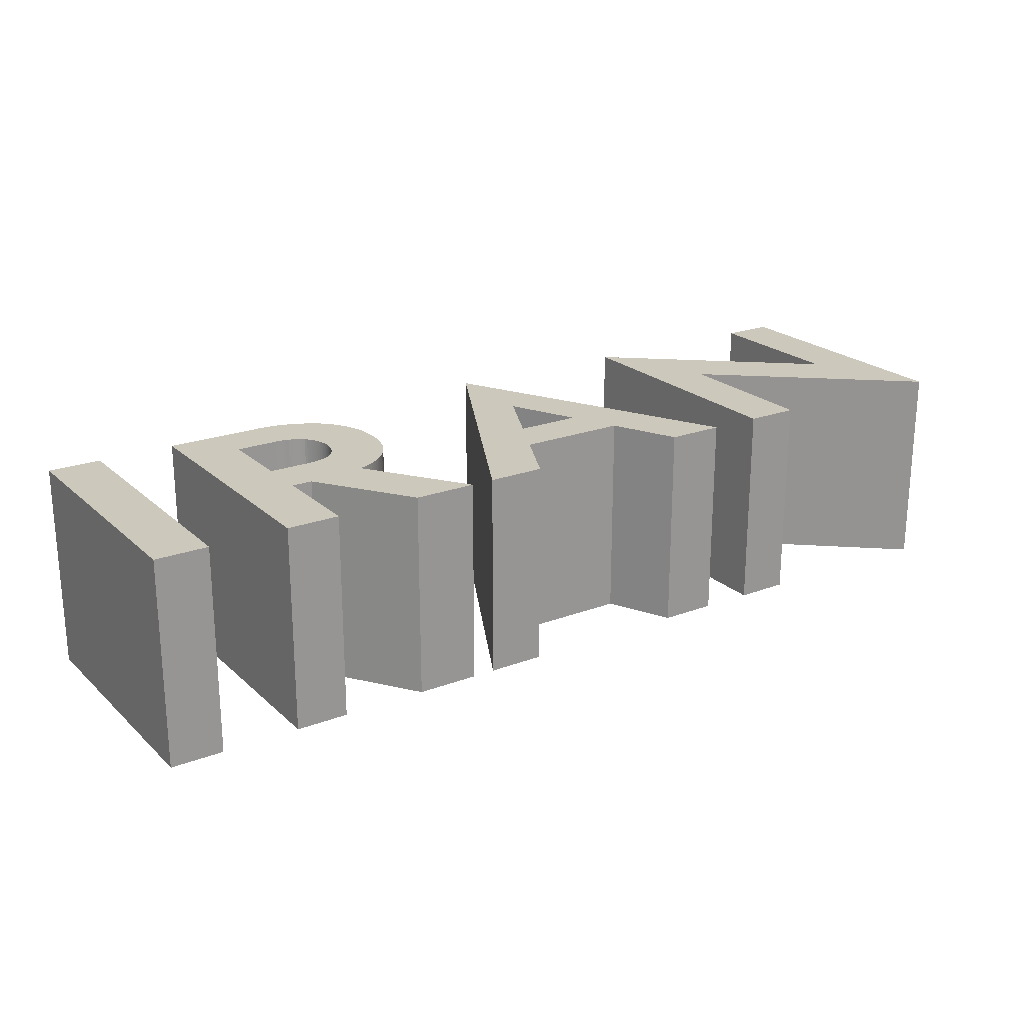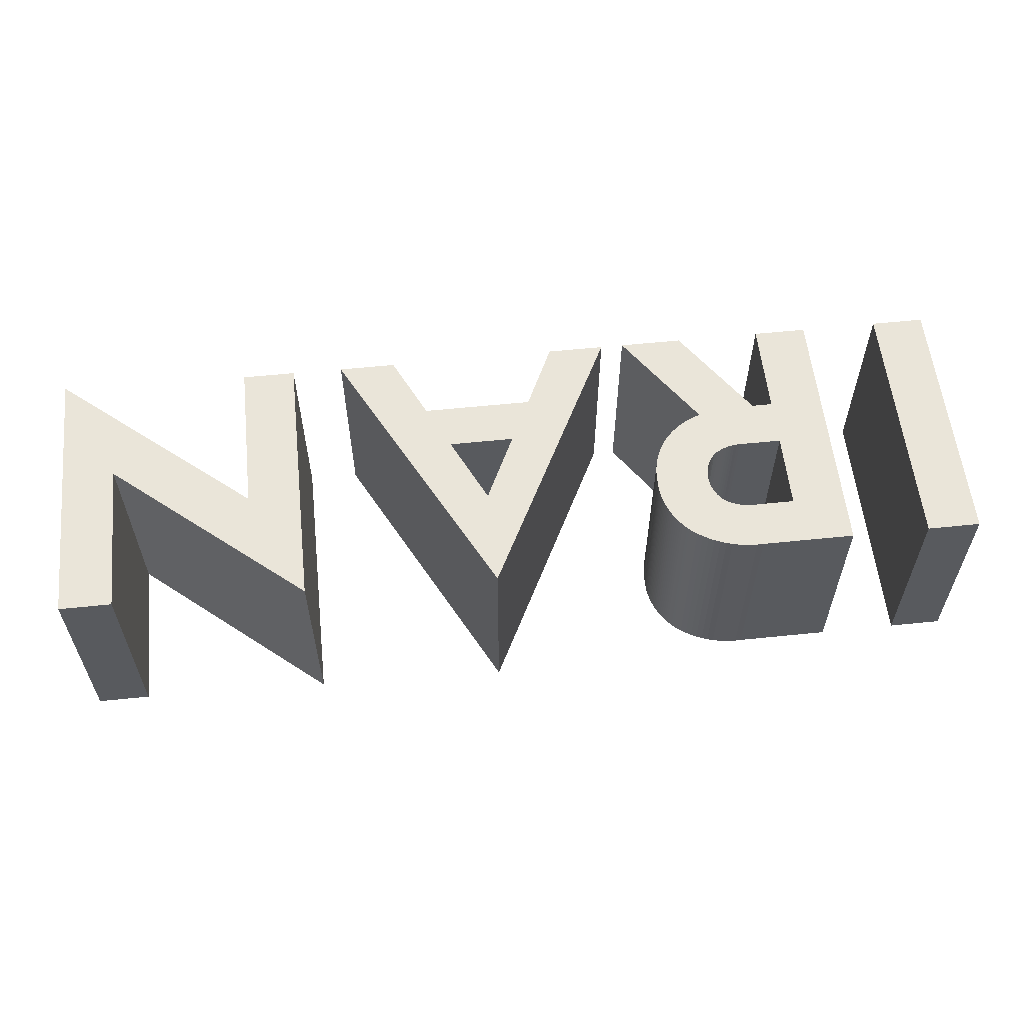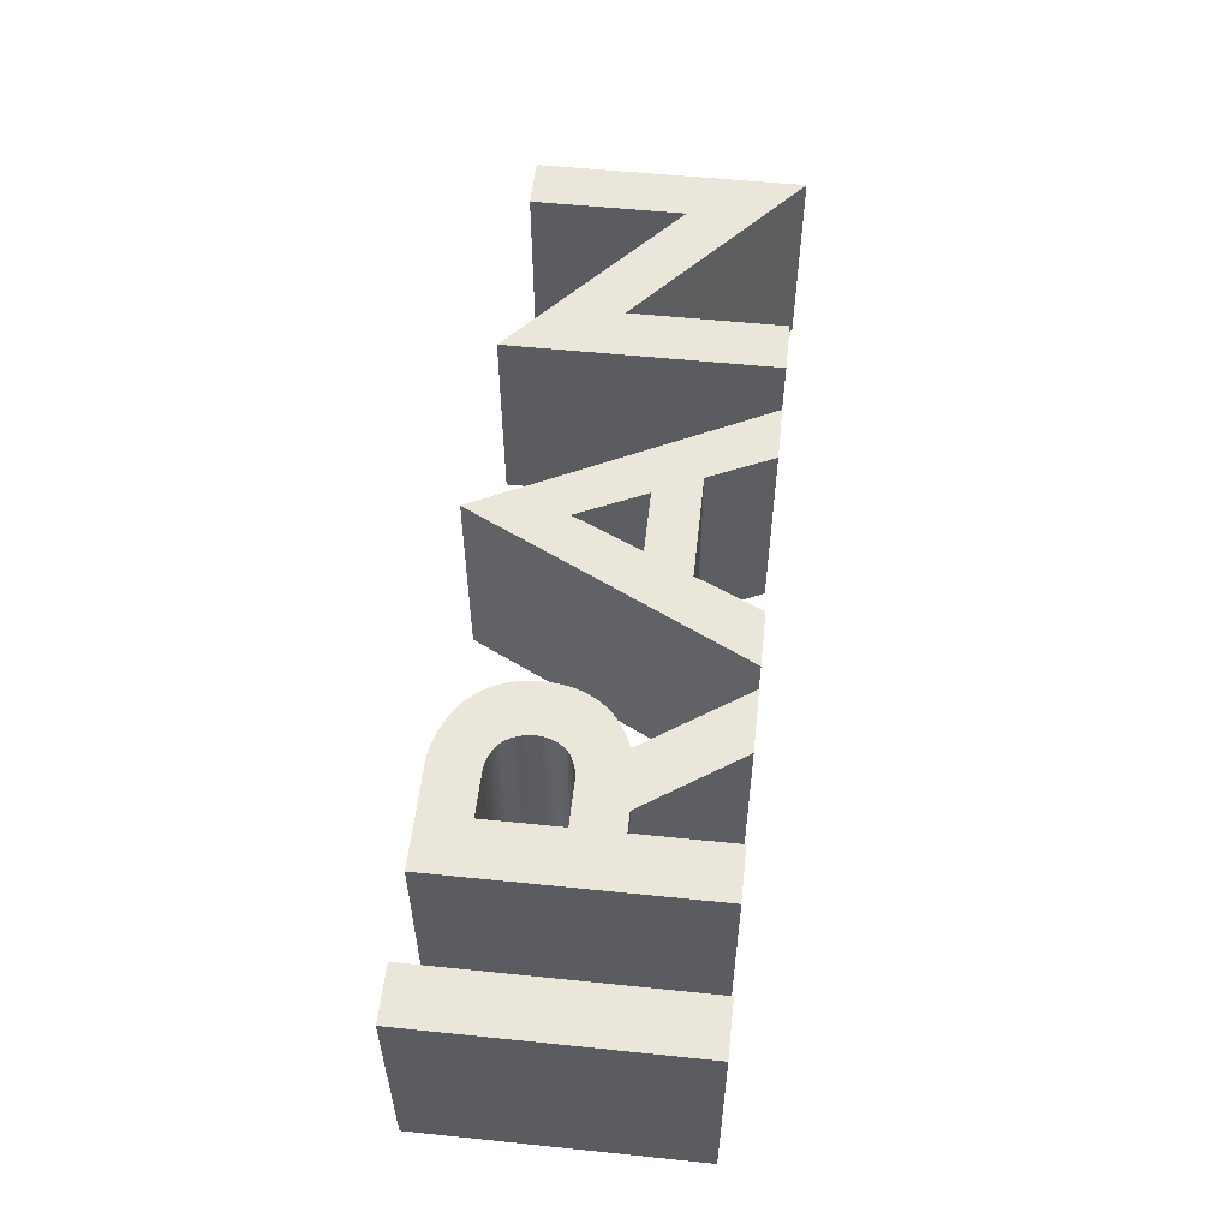
<metadata>
{"format":"obj","ext":"obj","renderer":"f3d","projection":"perspective","resolution":1024,"background":"white","views":[{"elev":22.1,"azim":-33.4,"up":"+Y"},{"elev":58.2,"azim":173.9,"up":"+Y"},{"elev":54.9,"azim":-83.8,"up":"+Y"}]}
</metadata>
<code>
o label-IR_CUCurve.055
v 0.1217 0 -0.0311
v 0.1217 0 0.03346
v 0.07608 0 -0.004884
v 0.07608 0 0.03222
v 0.06344 0 0.03222
v 0.06344 0 -0.03245
v 0.1092 0 0.006007
v 0.1092 0 -0.0311
v -0.0884 0 -0.0311
v -0.0884 0 0.03211
v -0.101 0 0.03211
v -0.101 0 -0.0311
v -0.04765 0 -0.0311
v -0.04614 0 -0.03113
v -0.04464 0 -0.03107
v -0.04316 0 -0.03091
v -0.04169 0 -0.03067
v -0.04024 0 -0.03034
v -0.03881 0 -0.02992
v -0.03741 0 -0.02941
v -0.03605 0 -0.02882
v -0.03472 0 -0.02814
v -0.03343 0 -0.02738
v -0.03219 0 -0.02654
v -0.031 0 -0.02562
v -0.03049 0 -0.02515
v -0.03 0 -0.02466
v -0.02953 0 -0.02415
v -0.02908 0 -0.02362
v -0.02865 0 -0.02308
v -0.02824 0 -0.02252
v -0.02786 0 -0.02195
v -0.02749 0 -0.02137
v -0.02714 0 -0.02077
v -0.02682 0 -0.02016
v -0.02652 0 -0.01953
v -0.02624 0 -0.0189
v -0.02598 0 -0.01825
v -0.02575 0 -0.0176
v -0.02555 0 -0.01694
v -0.02537 0 -0.01627
v -0.02521 0 -0.0156
v -0.02508 0 -0.01492
v -0.02497 0 -0.01424
v -0.02489 0 -0.01355
v -0.02483 0 -0.01286
v -0.0248 0 -0.01217
v -0.0248 0 -0.01148
v -0.02482 0 -0.01078
v -0.02481 0 -0.009717
v -0.02486 0 -0.008657
v -0.02497 0 -0.007604
v -0.02513 0 -0.006561
v -0.02535 0 -0.005529
v -0.02562 0 -0.004511
v -0.02595 0 -0.00351
v -0.02633 0 -0.002526
v -0.02677 0 -0.001563
v -0.02725 0 -0.000622
v -0.02779 0 0.000293
v -0.02837 0 0.001182
v -0.02901 0 0.002003
v -0.0297 0 0.002784
v -0.03042 0 0.003525
v -0.03118 0 0.004225
v -0.03197 0 0.004883
v -0.0328 0 0.005496
v -0.03366 0 0.006064
v -0.03454 0 0.006586
v -0.03546 0 0.007059
v -0.03641 0 0.007484
v -0.03737 0 0.007858
v -0.03836 0 0.00818
v -0.03814 0 0.008499
v -0.03753 0 0.009399
v -0.03656 0 0.0108
v -0.03532 0 0.01261
v -0.03384 0 0.01476
v -0.03219 0 0.01715
v -0.03043 0 0.01971
v -0.02861 0 0.02236
v -0.02679 0 0.025
v -0.02503 0 0.02757
v -0.02338 0 0.02996
v -0.02191 0 0.03211
v -0.03681 0 0.03211
v -0.05225 0 0.009534
v -0.05713 0 0.009534
v -0.05713 0 0.03211
v -0.06978 0 0.03211
v -0.06978 0 -0.0311
v -0.06779 0 -0.0311
v -0.06558 0 -0.0311
v -0.06321 0 -0.0311
v -0.06076 0 -0.0311
v -0.05831 0 -0.0311
v -0.05595 0 -0.0311
v -0.05373 0 -0.0311
v -0.05175 0 -0.0311
v -0.05007 0 -0.0311
v -0.04878 0 -0.0311
v -0.04794 0 -0.0311
v -0.05713 0 -0.001752
v -0.04765 0 -0.001752
v -0.04698 0 -0.001732
v -0.04631 0 -0.001752
v -0.04564 0 -0.001812
v -0.04498 0 -0.00191
v -0.04433 0 -0.002047
v -0.04369 0 -0.002222
v -0.04306 0 -0.002434
v -0.04244 0 -0.002683
v -0.04184 0 -0.002968
v -0.04126 0 -0.00329
v -0.04069 0 -0.003646
v -0.04014 0 -0.004038
v -0.03972 0 -0.004502
v -0.03934 0 -0.00499
v -0.03898 0 -0.005499
v -0.03866 0 -0.006029
v -0.03838 0 -0.006576
v -0.03813 0 -0.00714
v -0.03792 0 -0.007718
v -0.03775 0 -0.008309
v -0.03761 0 -0.008912
v -0.03751 0 -0.009523
v -0.03745 0 -0.01014
v -0.03743 0 -0.01077
v -0.03745 0 -0.01139
v -0.03751 0 -0.01201
v -0.03761 0 -0.01262
v -0.03775 0 -0.01323
v -0.03792 0 -0.01382
v -0.03813 0 -0.01439
v -0.03838 0 -0.01496
v -0.03866 0 -0.01551
v -0.03898 0 -0.01604
v -0.03934 0 -0.01655
v -0.03972 0 -0.01703
v -0.04014 0 -0.0175
v -0.04069 0 -0.01789
v -0.04126 0 -0.01825
v -0.04184 0 -0.01857
v -0.04244 0 -0.01886
v -0.04306 0 -0.01911
v -0.04369 0 -0.01933
v -0.04433 0 -0.01951
v -0.04498 0 -0.01964
v -0.04564 0 -0.01974
v -0.0463 0 -0.01981
v -0.04698 0 -0.01983
v -0.04765 0 -0.01981
v -0.04777 0 -0.01981
v -0.04813 0 -0.01981
v -0.04869 0 -0.01981
v -0.0494 0 -0.01981
v -0.05026 0 -0.01981
v -0.05121 0 -0.01981
v -0.05222 0 -0.01981
v -0.05327 0 -0.01981
v -0.05432 0 -0.01981
v -0.05533 0 -0.01981
v -0.05628 0 -0.01981
v -0.05713 0 -0.01981
v 0.05124 0 0.03211
v 0.0377 0 0.03211
v 0.03039 0 0.01676
v 0.004366 0 0.01676
v -0.002944 0 0.03211
v -0.01649 0 0.03211
v 0.01738 0 -0.03381
v 0.009615 0 0.005923
v 0.02514 0 0.005923
v 0.01738 0 -0.01033
v -0.02497 0.05 -0.007604
v -0.02513 0.05 -0.006561
v -0.05432 0.05 -0.01981
v -0.05533 0.05 -0.01981
v -0.02682 0.05 -0.02016
v -0.05713 0.05 -0.01981
v 0.03039 0.05 0.01676
v 0.02514 0.05 0.005923
v -0.031 0.05 -0.02562
v -0.03049 0.05 -0.02515
v -0.02633 0.05 -0.002526
v -0.04126 0.05 -0.00329
v -0.03836 0.05 0.00818
v -0.03814 0.05 0.008499
v -0.05222 0.05 -0.01981
v -0.05327 0.05 -0.01981
v -0.0494 0.05 -0.01981
v -0.05026 0.05 -0.01981
v -0.02908 0.05 -0.02362
v -0.02865 0.05 -0.02308
v -0.03532 0.05 0.01261
v -0.03384 0.05 0.01476
v -0.02779 0.05 0.000293
v -0.02837 0.05 0.001182
v -0.06978 0.05 0.03211
v -0.04244 0.05 -0.01886
v -0.04306 0.05 -0.01911
v 0.05124 0.05 0.03211
v -0.02338 0.05 0.02996
v -0.02191 0.05 0.03211
v -0.02562 0.05 -0.004511
v -0.03934 0.05 -0.00499
v -0.02537 0.05 -0.01627
v -0.02521 0.05 -0.0156
v 0.0377 0.05 0.03211
v -0.03898 0.05 -0.005499
v -0.02535 0.05 -0.005529
v -0.03866 0.05 -0.006029
v -0.03775 0.05 -0.008309
v -0.04498 0.05 -0.01964
v -0.04564 0.05 -0.01974
v -0.03745 0.05 -0.01139
v -0.03751 0.05 -0.01201
v -0.02489 0.05 -0.01355
v -0.02483 0.05 -0.01286
v -0.03454 0.05 0.006586
v -0.03546 0.05 0.007059
v -0.04765 0.05 -0.01981
v -0.04777 0.05 -0.01981
v -0.05373 0.05 -0.0311
v -0.05175 0.05 -0.0311
v -0.0884 0.05 -0.0311
v -0.0884 0.05 0.03211
v -0.05628 0.05 -0.01981
v -0.05595 0.05 -0.0311
v -0.03042 0.05 0.003525
v -0.03118 0.05 0.004225
v -0.06558 0.05 -0.0311
v -0.03753 0.05 0.009399
v -0.05225 0.05 0.009534
v -0.04014 0.05 -0.0175
v -0.04069 0.05 -0.01789
v -0.04765 0.05 -0.0311
v -0.04614 0.05 -0.03113
v -0.01649 0.05 0.03211
v 0.01738 0.05 -0.03381
v -0.03043 0.05 0.01971
v -0.02861 0.05 0.02236
v -0.02624 0.05 -0.0189
v -0.02598 0.05 -0.01825
v -0.04316 0.05 -0.03091
v -0.03681 0.05 0.03211
v -0.04184 0.05 -0.002968
v -0.05713 0.05 0.009534
v -0.03197 0.05 0.004883
v -0.03775 0.05 -0.01323
v -0.02508 0.05 -0.01492
v -0.03813 0.05 -0.01439
v -0.03219 0.05 -0.02654
v 0.06344 0.05 0.03222
v 0.06344 0.05 -0.03245
v -0.05713 0.05 0.03211
v -0.03866 0.05 -0.01551
v -0.03741 0.05 -0.02941
v -0.03605 0.05 -0.02882
v 0.07608 0.05 -0.004884
v -0.0297 0.05 0.002784
v -0.02677 0.05 -0.001563
v -0.04306 0.05 -0.002434
v -0.04069 0.05 -0.003646
v -0.0248 0.05 -0.01217
v -0.03898 0.05 -0.01604
v -0.02595 0.05 -0.00351
v -0.04014 0.05 -0.004038
v -0.02749 0.05 -0.02137
v -0.02714 0.05 -0.02077
v -0.04878 0.05 -0.0311
v -0.06779 0.05 -0.0311
v -0.02725 0.05 -0.000622
v -0.04244 0.05 -0.002683
v -0.02482 0.05 -0.01078
v -0.04369 0.05 -0.01933
v -0.02652 0.05 -0.01953
v -0.04813 0.05 -0.01981
v -0.03751 0.05 -0.009523
v -0.03745 0.05 -0.01014
v -0.05121 0.05 -0.01981
v -0.04564 0.05 -0.001812
v -0.04498 0.05 -0.00191
v -0.02953 0.05 -0.02415
v 0.1217 0.05 -0.0311
v 0.1217 0.05 0.03346
v -0.03813 0.05 -0.00714
v -0.03792 0.05 -0.007718
v -0.02555 0.05 -0.01694
v -0.05713 0.05 -0.001752
v -0.04765 0.05 -0.001752
v -0.02486 0.05 -0.008657
v -0.03761 0.05 -0.008912
v -0.02481 0.05 -0.009717
v -0.03737 0.05 0.007858
v -0.03934 0.05 -0.01655
v -0.04169 0.05 -0.03067
v 0.009615 0.05 0.005923
v 0.01738 0.05 -0.01033
v -0.04869 0.05 -0.01981
v 0.004366 0.05 0.01676
v -0.03972 0.05 -0.004502
v -0.02575 0.05 -0.0176
v -0.04126 0.05 -0.01825
v -0.02679 0.05 0.025
v -0.03656 0.05 0.0108
v -0.03838 0.05 -0.006576
v -0.04184 0.05 -0.01857
v -0.02786 0.05 -0.02195
v -0.03743 0.05 -0.01077
v -0.03881 0.05 -0.02992
v -0.04433 0.05 -0.01951
v -0.03343 0.05 -0.02738
v -0.02503 0.05 0.02757
v -0.03366 0.05 0.006064
v -0.03 0.05 -0.02466
v -0.06321 0.05 -0.0311
v -0.101 0.05 0.03211
v -0.04698 0.05 -0.01983
v -0.03792 0.05 -0.01382
v -0.02824 0.05 -0.02252
v -0.02901 0.05 0.002003
v -0.04464 0.05 -0.03107
v -0.03641 0.05 0.007484
v -0.03972 0.05 -0.01703
v -0.05007 0.05 -0.0311
v -0.06978 0.05 -0.0311
v -0.0328 0.05 0.005496
v 0.1092 0.05 0.006007
v -0.04369 0.05 -0.002222
v -0.03761 0.05 -0.01262
v -0.0463 0.05 -0.01981
v -0.03838 0.05 -0.01496
v -0.06076 0.05 -0.0311
v -0.05831 0.05 -0.0311
v -0.04698 0.05 -0.001732
v 0.07608 0.05 0.03222
v -0.04433 0.05 -0.002047
v -0.04631 0.05 -0.001752
v -0.02497 0.05 -0.01424
v -0.03219 0.05 0.01715
v -0.101 0.05 -0.0311
v -0.0248 0.05 -0.01148
v -0.03472 0.05 -0.02814
v -0.002944 0.05 0.03211
v 0.1092 0.05 -0.0311
v -0.04024 0.05 -0.03034
v -0.04794 0.05 -0.0311
f 11 12 9
f 11 9 10
f 13 14 15
f 90 91 92
f 90 92 93
f 90 93 94
f 90 94 95
f 90 95 96
f 90 96 97
f 90 97 164
f 164 97 98
f 164 98 99
f 164 99 100
f 164 100 101
f 164 101 102
f 164 102 13
f 164 13 15
f 164 15 16
f 164 16 17
f 164 17 18
f 164 18 19
f 164 19 20
f 164 20 21
f 164 21 22
f 164 22 23
f 164 23 24
f 164 24 25
f 164 25 26
f 164 26 27
f 164 27 28
f 164 28 29
f 164 29 30
f 164 30 31
f 164 31 32
f 164 32 33
f 164 33 34
f 164 34 35
f 164 35 151
f 151 35 36
f 164 151 152
f 150 151 36
f 90 164 103
f 163 164 152
f 162 163 152
f 161 162 152
f 160 161 152
f 159 160 152
f 158 159 152
f 157 158 152
f 156 157 152
f 155 156 152
f 154 155 152
f 153 154 152
f 149 150 36
f 148 149 36
f 147 148 36
f 147 36 37
f 146 147 37
f 145 146 37
f 144 145 37
f 144 37 38
f 143 144 38
f 142 143 38
f 142 38 39
f 141 142 39
f 140 141 39
f 140 39 40
f 139 140 40
f 138 139 40
f 138 40 41
f 137 138 41
f 137 41 42
f 136 137 42
f 136 42 43
f 135 136 43
f 134 135 43
f 134 43 44
f 133 134 44
f 133 44 45
f 132 133 45
f 132 45 46
f 131 132 46
f 131 46 47
f 130 131 47
f 130 47 48
f 129 130 48
f 129 48 49
f 128 129 49
f 128 49 50
f 127 128 50
f 126 127 50
f 126 50 51
f 125 126 51
f 124 125 51
f 124 51 52
f 123 124 52
f 122 123 52
f 122 52 53
f 121 122 53
f 120 121 53
f 120 53 54
f 119 120 54
f 119 54 55
f 118 119 55
f 117 118 55
f 117 55 56
f 116 117 56
f 115 116 56
f 114 115 56
f 114 56 57
f 113 114 57
f 112 113 57
f 111 112 57
f 111 57 58
f 110 111 58
f 109 110 58
f 108 109 58
f 107 108 58
f 106 107 58
f 105 106 58
f 90 103 88
f 88 103 104
f 88 104 105
f 88 105 58
f 88 58 59
f 88 59 60
f 88 60 61
f 88 61 62
f 88 62 63
f 88 63 64
f 88 64 65
f 88 65 66
f 88 66 67
f 88 67 68
f 88 68 69
f 88 69 70
f 88 70 71
f 88 71 72
f 88 72 73
f 88 73 74
f 88 74 75
f 88 75 87
f 87 75 76
f 90 88 89
f 86 87 76
f 86 76 77
f 86 77 78
f 86 78 79
f 86 79 80
f 86 80 81
f 86 81 82
f 86 82 83
f 86 83 84
f 86 84 85
f 170 171 174
f 174 171 165
f 170 174 172
f 173 174 165
f 170 172 168
f 168 172 173
f 168 173 167
f 167 173 165
f 170 168 169
f 166 167 165
f 5 6 3
f 3 6 7
f 7 8 1
f 7 1 2
f 5 3 4
f 2 3 7
f 318 226 342
f 318 227 226
f 237 323 238
f 199 272 327
f 199 232 272
f 199 317 232
f 199 334 317
f 199 335 334
f 199 229 335
f 199 180 229
f 180 224 229
f 180 225 224
f 180 326 225
f 180 271 326
f 180 348 271
f 180 237 348
f 180 323 237
f 180 245 323
f 180 297 245
f 180 347 297
f 180 311 347
f 180 258 311
f 180 259 258
f 180 344 259
f 180 313 344
f 180 253 313
f 180 183 253
f 180 184 183
f 180 316 184
f 180 284 316
f 180 193 284
f 180 194 193
f 180 321 194
f 180 309 321
f 180 269 309
f 180 270 269
f 180 179 270
f 180 319 179
f 319 277 179
f 180 222 319
f 332 277 319
f 199 290 180
f 228 222 180
f 178 222 228
f 177 222 178
f 190 222 177
f 189 222 190
f 281 222 189
f 192 222 281
f 191 222 192
f 300 222 191
f 278 222 300
f 223 222 278
f 215 277 332
f 214 277 215
f 312 277 214
f 312 243 277
f 276 243 312
f 201 243 276
f 200 243 201
f 200 244 243
f 308 244 200
f 304 244 308
f 304 303 244
f 236 303 304
f 235 303 236
f 235 289 303
f 325 289 235
f 296 289 325
f 296 207 289
f 266 207 296
f 266 208 207
f 257 208 266
f 257 251 208
f 333 251 257
f 252 251 333
f 252 340 251
f 320 340 252
f 320 218 340
f 250 218 320
f 250 219 218
f 331 219 250
f 331 265 219
f 217 265 331
f 217 343 265
f 216 343 217
f 216 275 343
f 310 275 216
f 310 294 275
f 280 294 310
f 279 294 280
f 279 292 294
f 293 292 279
f 213 292 293
f 213 175 292
f 288 175 213
f 287 175 288
f 287 176 175
f 307 176 287
f 212 176 307
f 212 211 176
f 210 211 212
f 210 205 211
f 206 205 210
f 302 205 206
f 302 267 205
f 268 267 302
f 264 267 268
f 186 267 264
f 186 185 267
f 247 185 186
f 274 185 247
f 263 185 274
f 263 262 185
f 330 262 263
f 338 262 330
f 283 262 338
f 282 262 283
f 339 262 282
f 336 262 339
f 199 248 290
f 248 291 290
f 248 336 291
f 248 262 336
f 248 273 262
f 248 197 273
f 248 198 197
f 248 322 198
f 248 261 322
f 248 230 261
f 248 231 230
f 248 249 231
f 248 328 249
f 248 315 328
f 248 220 315
f 248 221 220
f 248 324 221
f 248 295 324
f 248 187 295
f 248 188 187
f 248 233 188
f 248 234 233
f 234 306 233
f 199 256 248
f 246 306 234
f 246 195 306
f 246 196 195
f 246 341 196
f 246 241 341
f 246 242 241
f 246 305 242
f 246 314 305
f 246 203 314
f 246 204 203
f 239 299 240
f 299 202 240
f 239 298 299
f 182 202 299
f 239 301 298
f 301 182 298
f 301 181 182
f 181 202 182
f 239 345 301
f 209 202 181
f 254 260 255
f 260 329 255
f 329 285 346
f 329 286 285
f 254 337 260
f 286 329 260
f 37 36 277 243
f 102 101 271 348
f 26 25 183 184
f 47 46 219 265
f 115 114 186 264
f 16 15 323 245
f 67 66 249 328
f 96 95 334 335
f 45 44 340 218
f 74 73 187 188
f 169 168 301 345
f 114 113 247 186
f 137 136 257 266
f 105 104 291 336
f 75 74 188 233
f 160 159 189 190
f 83 82 305 314
f 142 141 236 304
f 5 4 337 254
f 157 156 191 192
f 148 147 312 214
f 90 89 256 199
f 34 33 269 270
f 116 115 264 268
f 161 160 190 177
f 30 29 193 194
f 40 39 303 289
f 78 77 195 196
f 84 83 314 203
f 111 110 330 263
f 93 92 272 232
f 76 75 233 306
f 61 60 197 198
f 69 68 315 220
f 1 8 346 285
f 112 111 263 274
f 109 108 283 338
f 145 144 200 201
f 58 57 185 262
f 138 137 266 296
f 28 27 316 284
f 85 84 203 204
f 143 142 304 308
f 71 70 221 324
f 94 93 232 317
f 128 127 280 310
f 60 59 273 197
f 42 41 207 208
f 107 106 339 282
f 127 126 279 280
f 166 165 202 209
f 119 118 206 210
f 36 35 179 277
f 18 17 297 347
f 54 53 176 211
f 146 145 201 276
f 120 119 210 212
f 95 94 317 334
f 3 2 286 260
f 124 123 288 213
f 86 85 204 246
f 152 151 319 222
f 122 121 307 287
f 108 107 282 283
f 51 50 294 292
f 149 148 214 215
f 29 28 284 193
f 101 100 326 271
f 131 130 217 331
f 130 129 216 217
f 133 132 250 320
f 134 133 320 252
f 2 1 285 286
f 46 45 218 219
f 39 38 244 303
f 123 122 287 288
f 87 86 246 234
f 70 69 220 221
f 8 7 329 346
f 44 43 251 340
f 158 157 192 281
f 153 152 222 223
f 113 112 274 247
f 57 56 267 185
f 103 164 180 290
f 80 79 341 241
f 99 98 224 225
f 62 61 198 322
f 139 138 296 325
f 98 97 229 224
f 10 9 226 227
f 147 146 276 312
f 11 10 227 318
f 91 90 199 327
f 104 103 290 291
f 32 31 321 309
f 174 173 182 299
f 106 105 336 339
f 49 48 343 275
f 65 64 230 231
f 126 125 293 279
f 59 58 262 273
f 140 139 325 235
f 150 149 215 332
f 73 72 295 187
f 164 163 228 180
f 100 99 225 326
f 19 18 347 311
f 118 117 302 206
f 141 140 235 236
f 4 3 260 337
f 163 162 178 228
f 159 158 281 189
f 154 153 223 278
f 14 13 237 238
f 92 91 327 272
f 135 134 252 333
f 12 11 318 342
f 171 170 239 240
f 172 174 299 298
f 173 172 298 182
f 15 14 238 323
f 81 80 241 242
f 17 16 245 297
f 156 155 300 191
f 170 169 345 239
f 38 37 243 244
f 168 167 181 301
f 110 109 338 330
f 121 120 212 307
f 9 12 342 226
f 43 42 208 251
f 72 71 324 295
f 24 23 313 253
f 56 55 205 267
f 63 62 322 261
f 167 166 209 181
f 165 171 240 202
f 64 63 261 230
f 66 65 231 249
f 13 102 348 237
f 77 76 306 195
f 155 154 278 300
f 50 49 275 294
f 97 96 335 229
f 35 34 270 179
f 27 26 184 316
f 82 81 242 305
f 25 24 253 183
f 125 124 213 293
f 144 143 308 200
f 41 40 289 207
f 6 5 254 255
f 48 47 265 343
f 22 21 259 344
f 89 88 248 256
f 132 131 331 250
f 7 6 255 329
f 151 150 332 319
f 79 78 196 341
f 33 32 309 269
f 68 67 328 315
f 21 20 258 259
f 20 19 311 258
f 52 51 292 175
f 53 52 175 176
f 117 116 268 302
f 162 161 177 178
f 88 87 234 248
f 136 135 333 257
f 31 30 194 321
f 55 54 211 205
f 129 128 310 216
f 23 22 344 313

</code>
